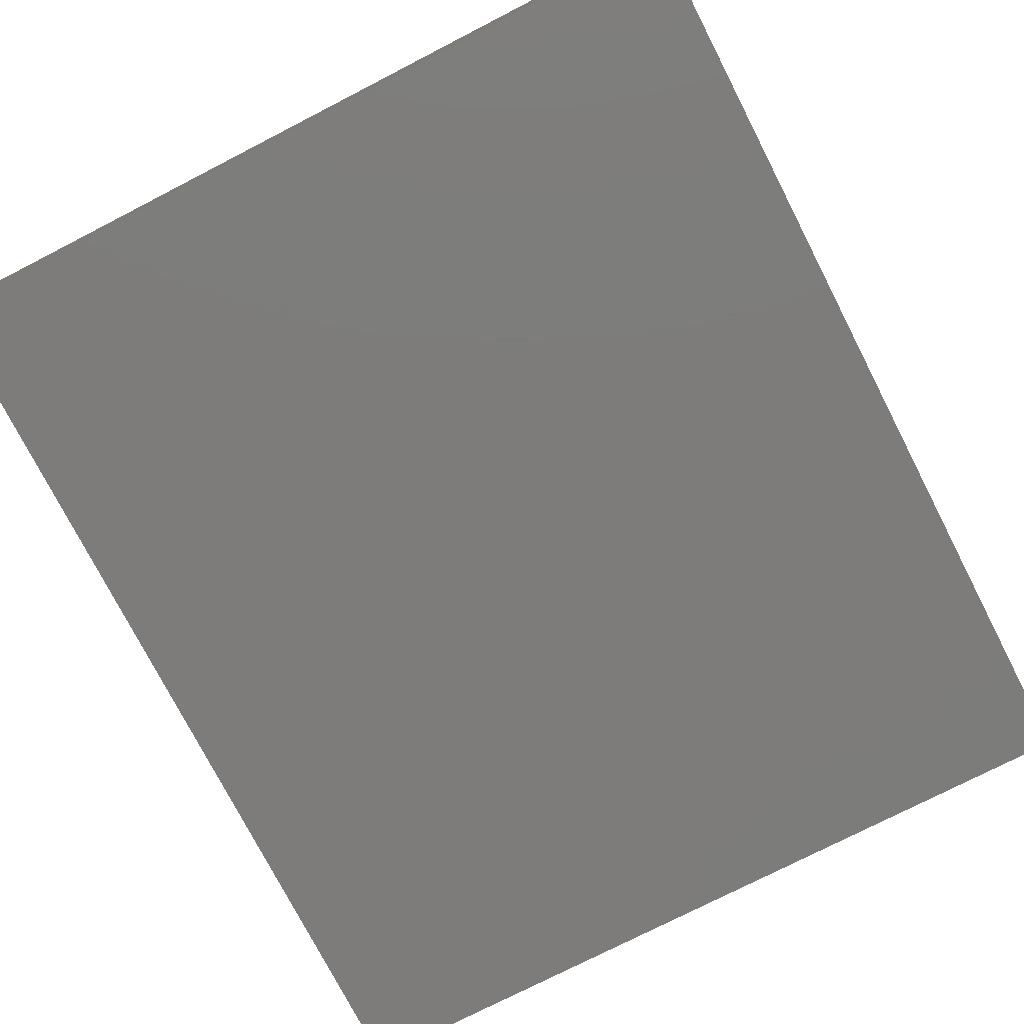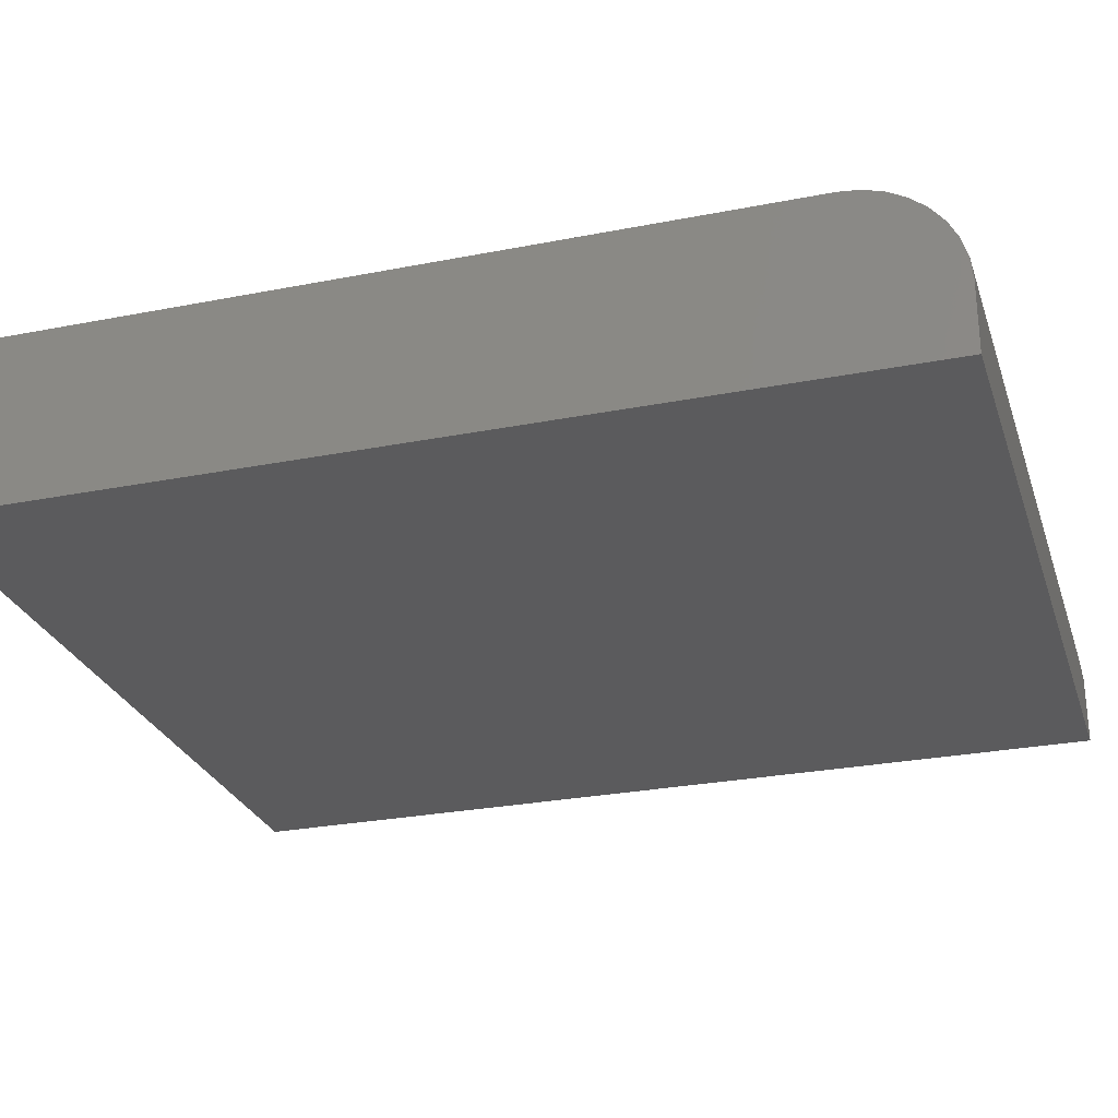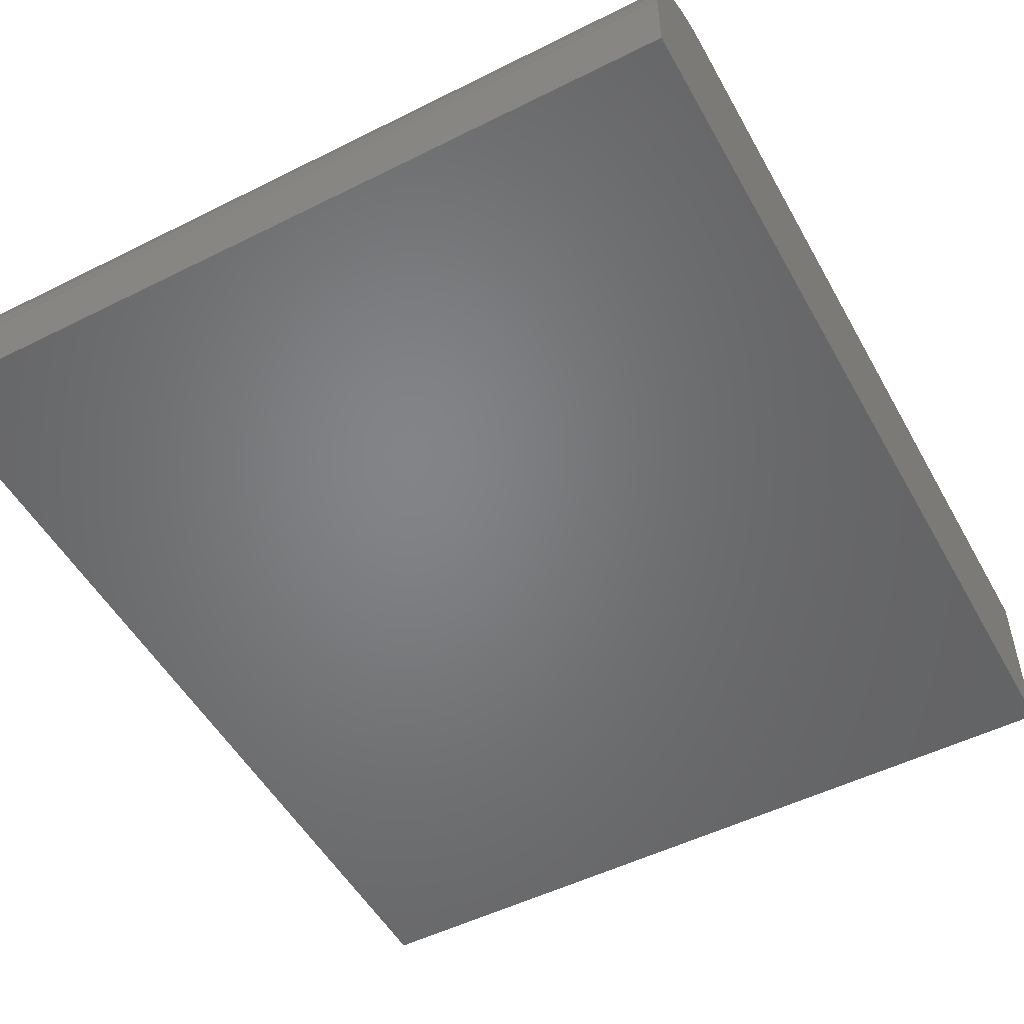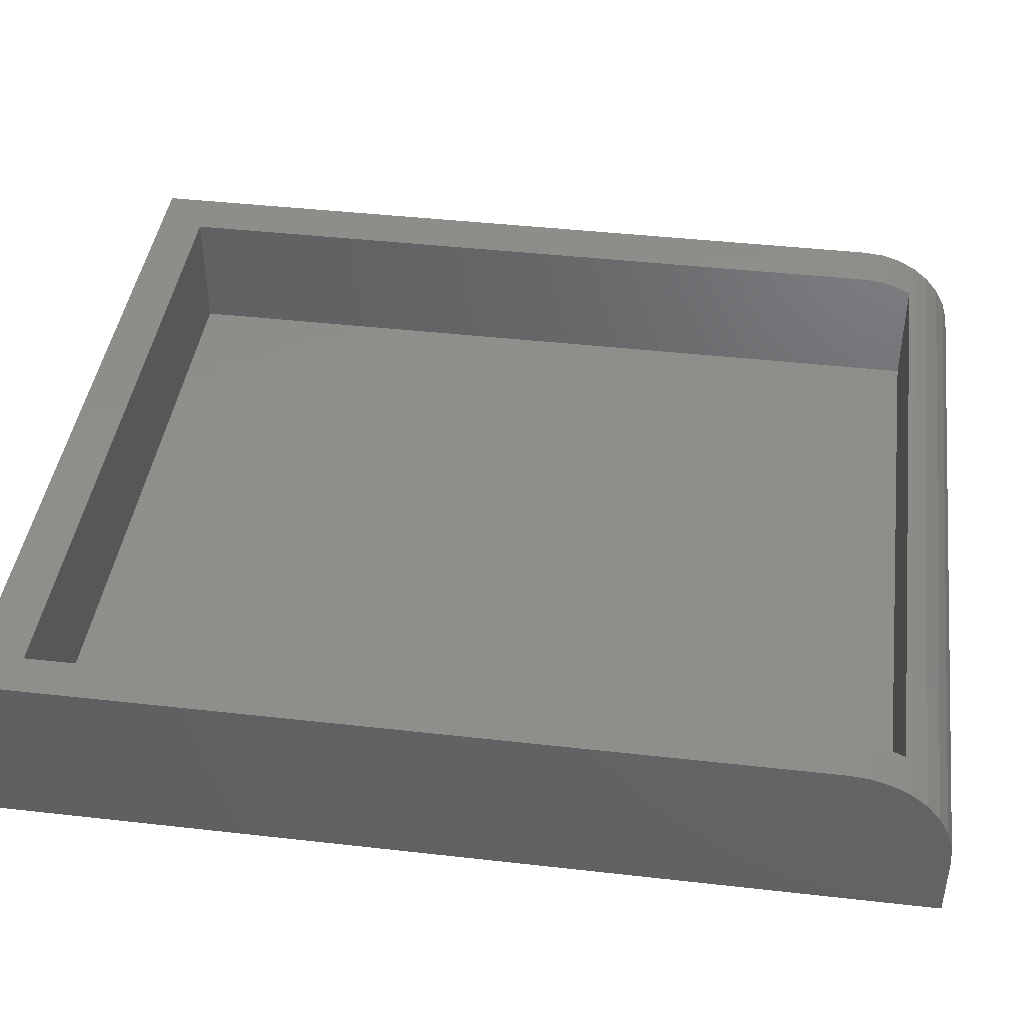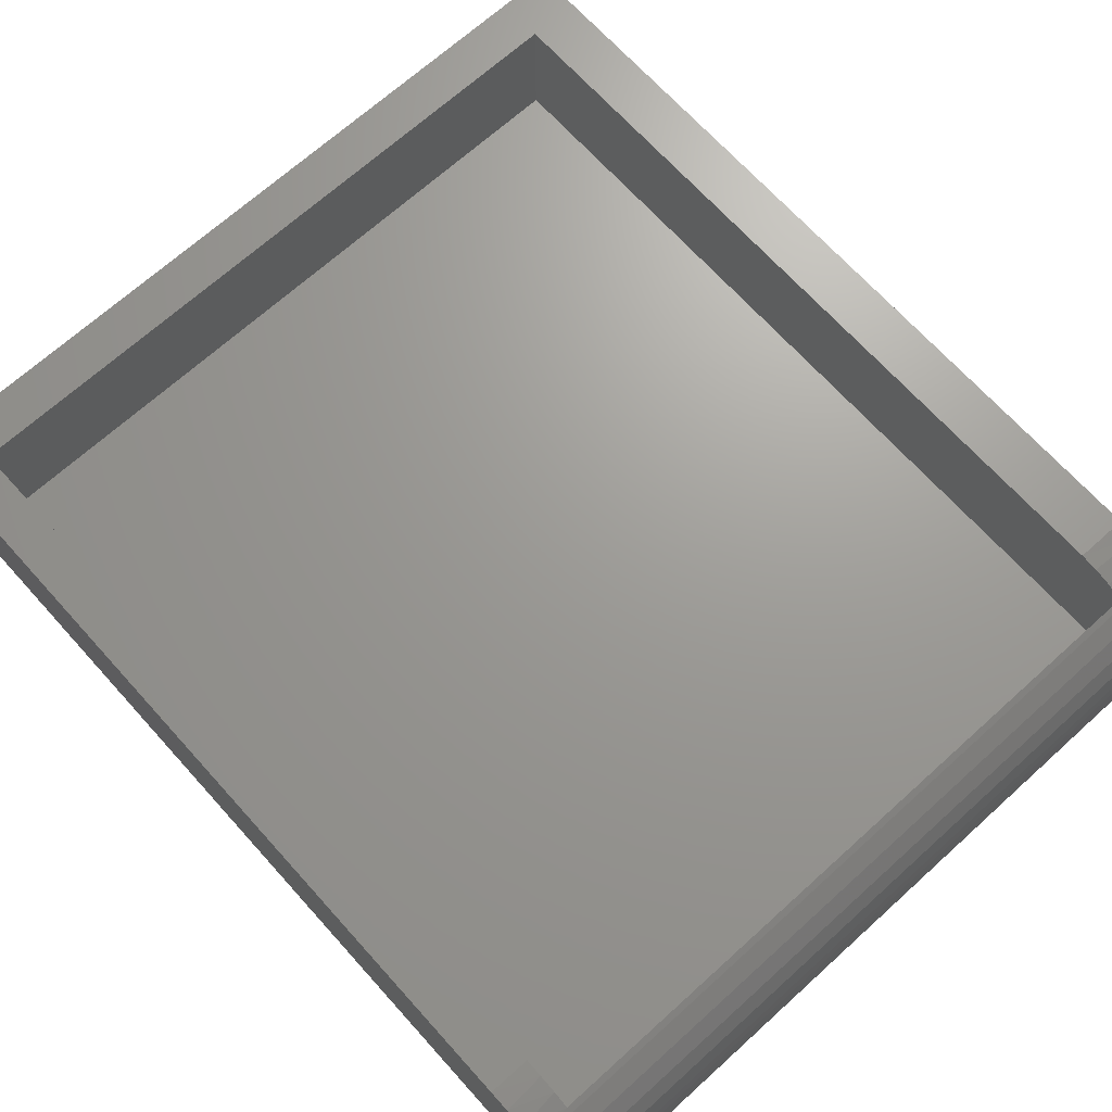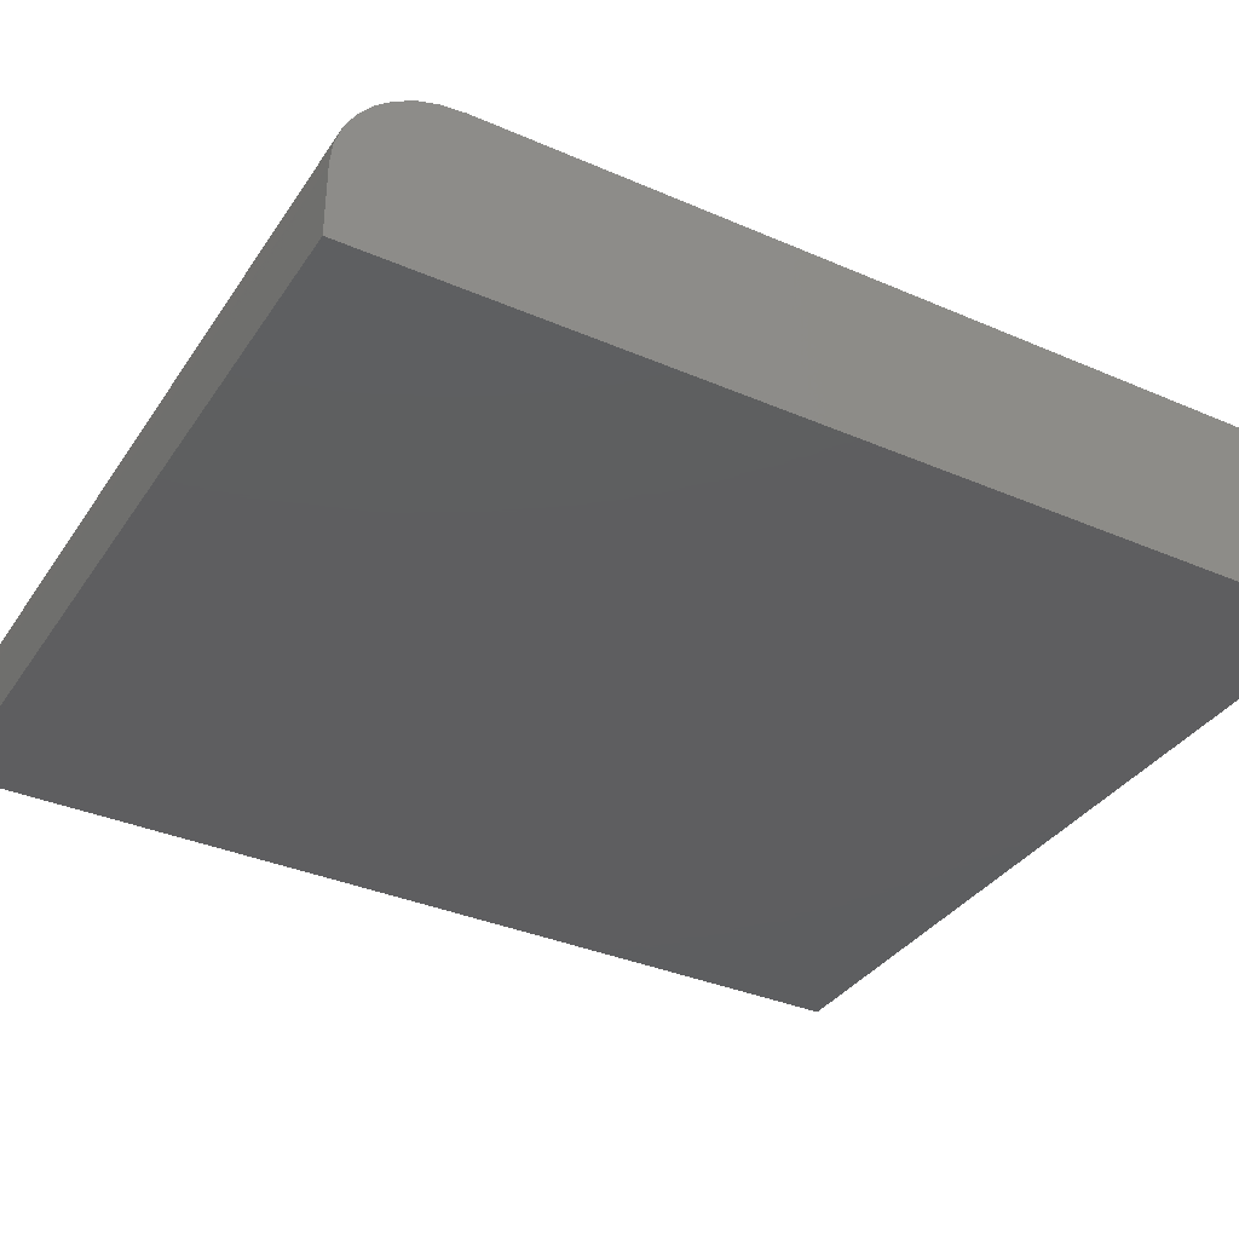
<metadata>
{"format":"stl","ext":"stl","renderer":"f3d","projection":"perspective","resolution":1024,"background":"white","views":[{"elev":-75.9,"azim":27.2,"up":"+Z"},{"elev":-27.2,"azim":106.9,"up":"+Z"},{"elev":-51.5,"azim":-151.5,"up":"+Z"},{"elev":42.6,"azim":97.7,"up":"+Z"},{"elev":69.2,"azim":137.9,"up":"+Z"},{"elev":-35.7,"azim":-119.6,"up":"+Z"}]}
</metadata>
<code>
# stl→obj: 38 verts, 72 faces
v 0.4771 0.5547 0.0625
v 0.4771 -0.5547 0.0625
v 0.4771 -0.5547 0.2344
v 0.4771 0.4844 0.2344
v 0.4771 0.5088 0.2322
v 0.4771 0.5325 0.2259
v 0.4771 0.5547 0.2155
v -0.4688 0.5547 0.0625
v -0.4688 0.5547 0.2155
v -0.4688 0.5325 0.2259
v -0.4688 0.5088 0.2322
v -0.4688 0.4844 0.2344
v -0.4688 -0.5547 0.2344
v -0.4688 -0.5547 0.0625
v 0.5331 0.4844 0.2344
v 0.5331 -0.6172 0.2344
v -0.5391 -0.6172 0.2344
v -0.5391 0.4844 0.2344
v 0.5331 0.5382 0.2237
v 0.5331 0.5625 0.2107
v -0.5391 0.5382 0.2237
v -0.5391 0.5118 0.2317
v 0.5331 0.5118 0.2317
v -0.5391 0.5625 0.2107
v 0.5331 0.625 0.09375
v -0.5391 0.625 0.09375
v 0.5331 0.6223 0.1212
v -0.5391 0.6223 0.1212
v 0.5331 0.6143 0.1476
v -0.5391 0.6143 0.1476
v 0.5331 0.6013 0.1719
v -0.5391 0.6013 0.1719
v 0.5331 0.5838 0.1932
v -0.5391 0.5838 0.1932
v -0.5391 0.625 0
v -0.5391 -0.6172 0
v 0.5331 0.625 0
v 0.5331 -0.6172 0
f 1 2 3
f 1 3 4
f 1 4 5
f 1 5 6
f 1 6 7
f 1 7 8
f 8 7 9
f 8 9 10
f 8 10 11
f 8 11 12
f 8 12 13
f 8 13 14
f 15 4 16
f 16 4 3
f 16 3 17
f 17 3 13
f 17 13 18
f 18 13 12
f 7 19 20
f 7 6 19
f 10 21 22
f 23 19 6
f 9 7 20
f 9 20 24
f 9 24 21
f 9 21 10
f 18 12 22
f 22 12 11
f 22 11 10
f 25 26 27
f 27 26 28
f 27 28 29
f 29 28 30
f 29 30 31
f 31 30 32
f 31 32 33
f 33 32 34
f 33 34 20
f 20 34 24
f 4 15 5
f 5 15 23
f 5 23 6
f 14 13 2
f 2 13 3
f 14 2 8
f 8 2 1
f 18 22 21
f 18 21 24
f 18 24 34
f 18 34 32
f 18 32 30
f 18 30 28
f 18 28 26
f 18 26 35
f 18 35 36
f 18 36 17
f 25 37 26
f 26 37 35
f 37 25 27
f 37 27 29
f 37 29 31
f 37 31 33
f 37 33 20
f 37 20 19
f 37 19 23
f 37 23 15
f 37 15 16
f 37 16 38
f 36 35 38
f 38 35 37
f 17 36 16
f 16 36 38

</code>
